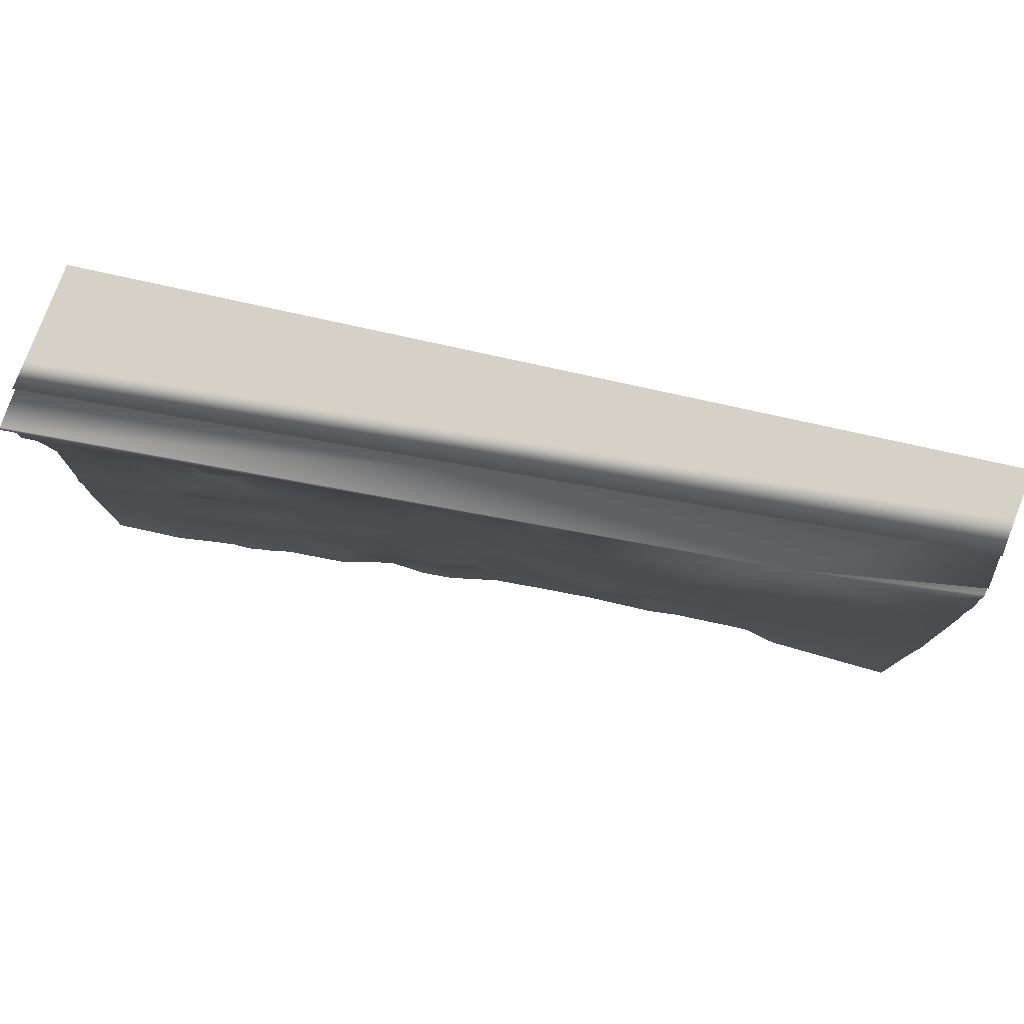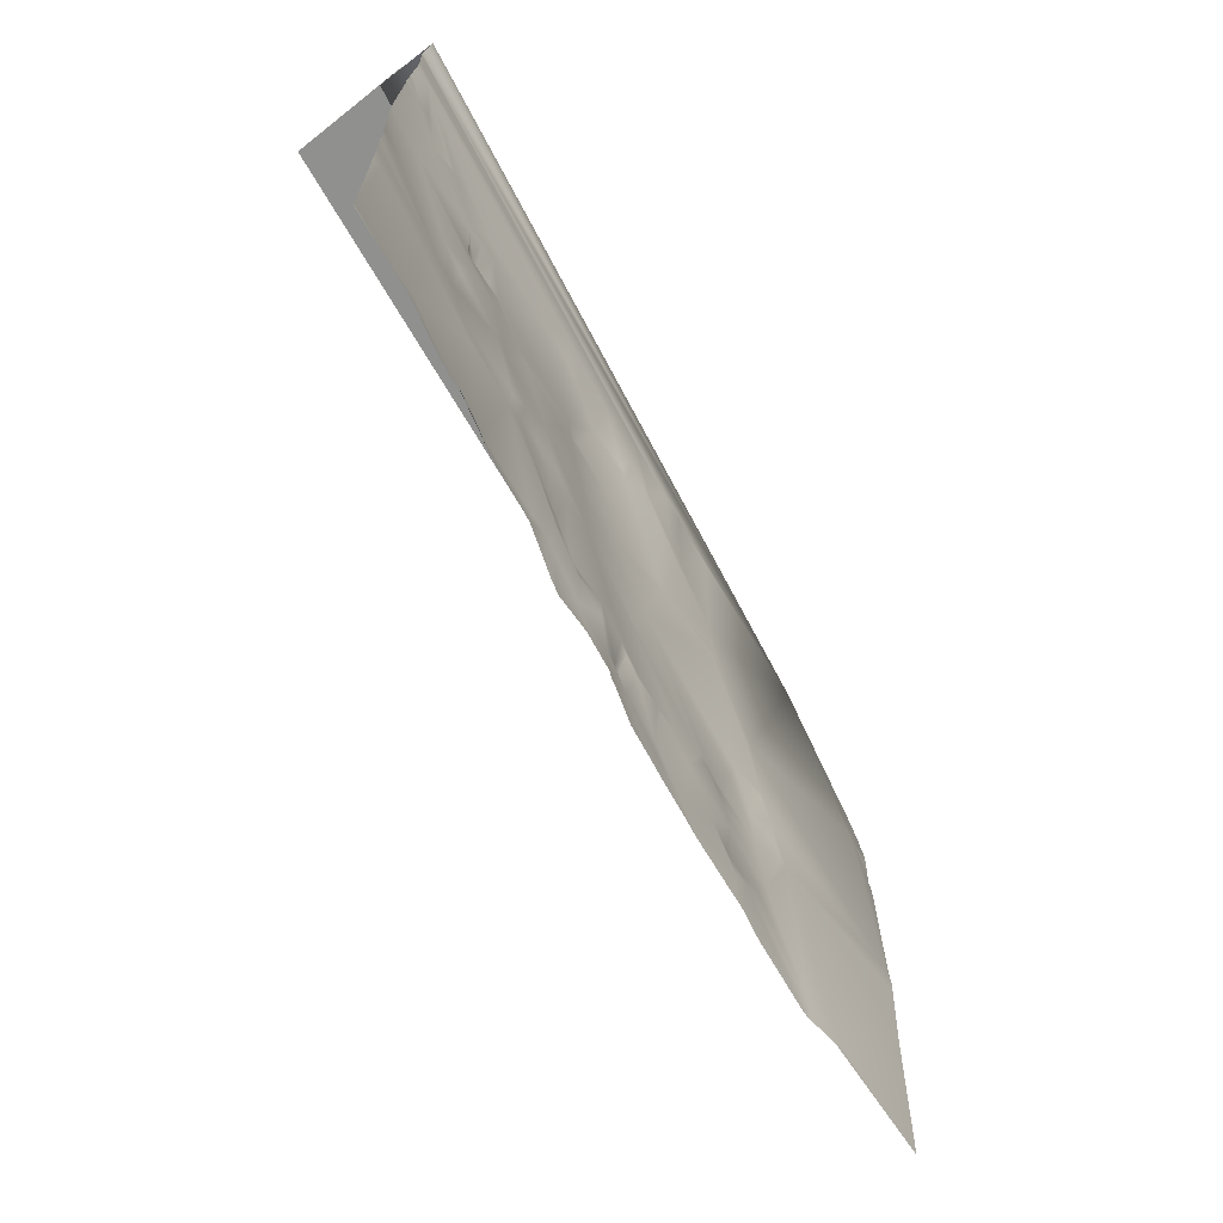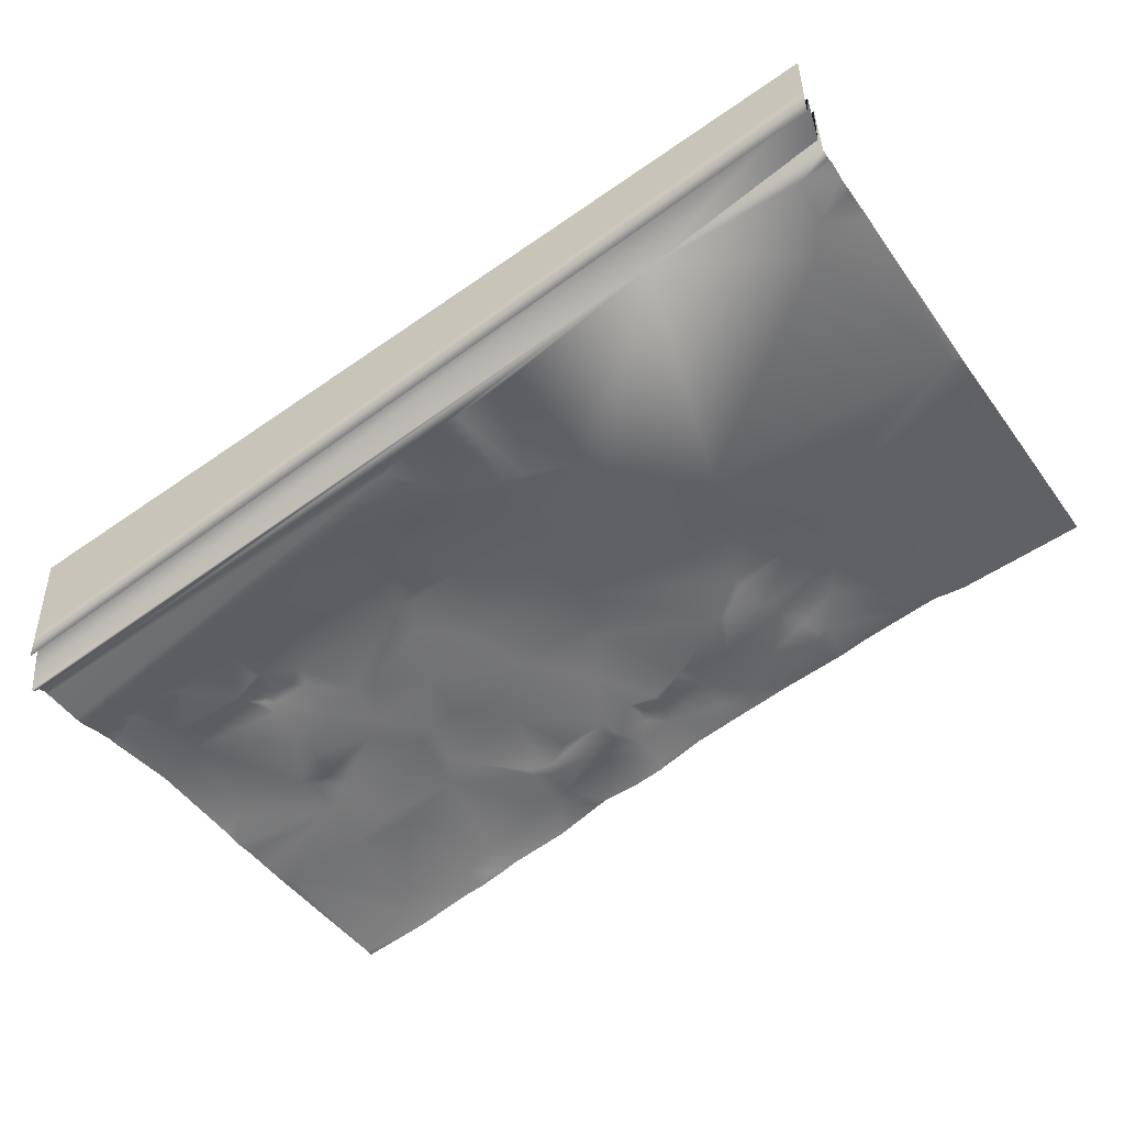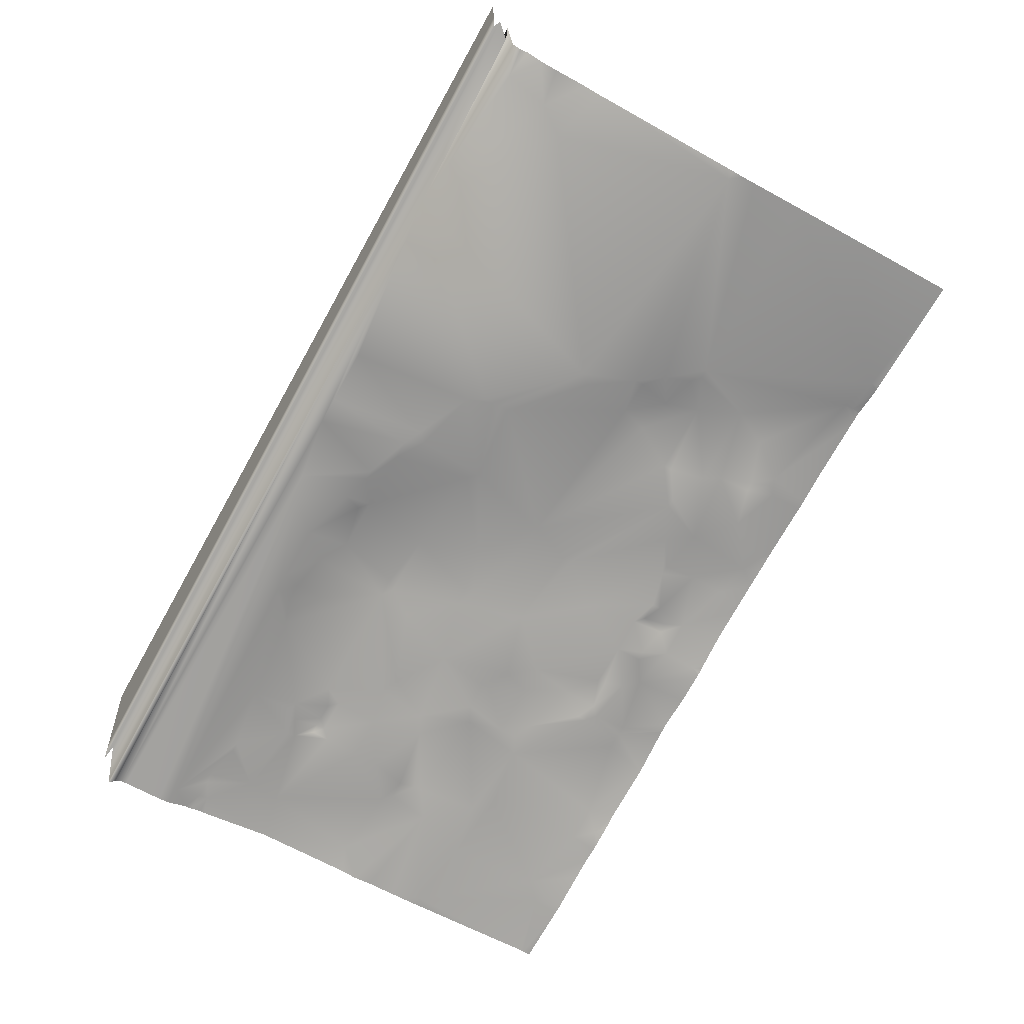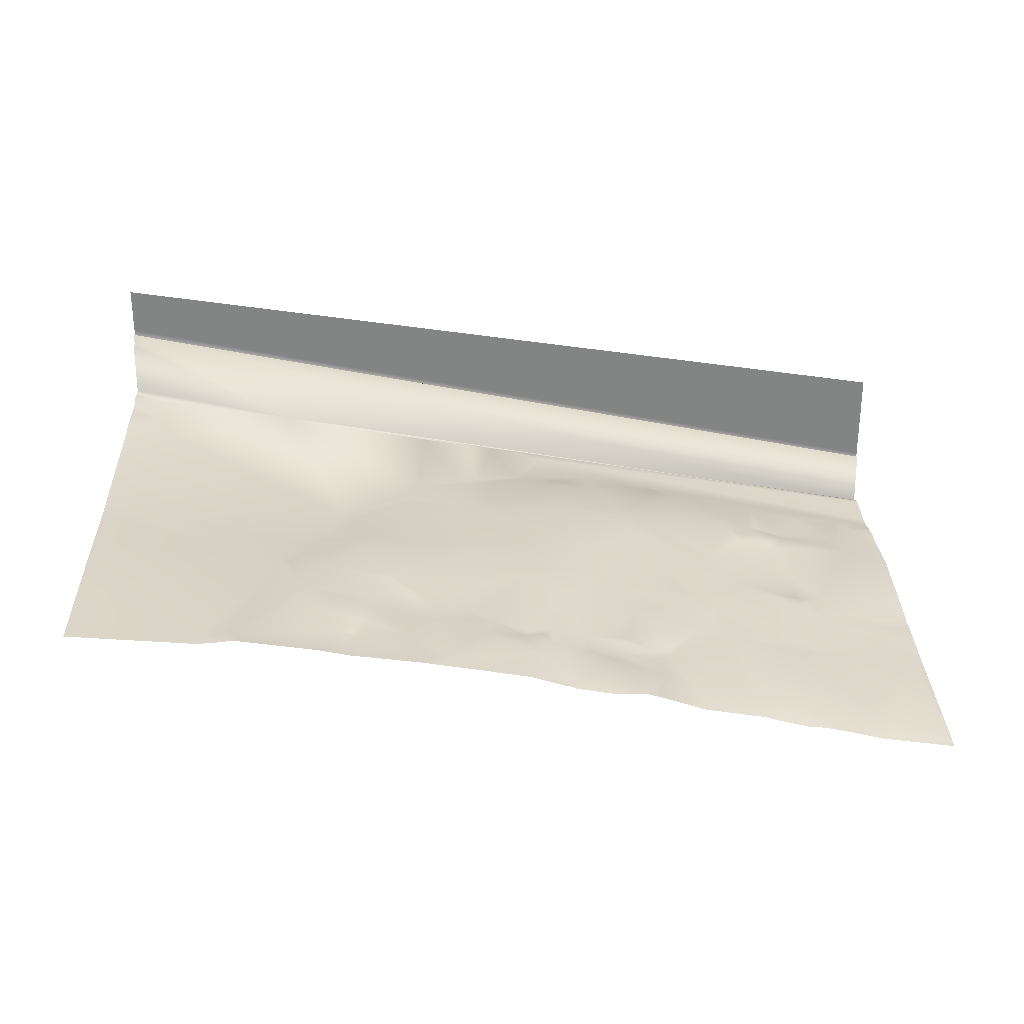
<metadata>
{"format":"obj","ext":"obj","renderer":"f3d","projection":"perspective","resolution":1024,"background":"white","views":[{"elev":77.8,"azim":-158.9,"up":"+Y"},{"elev":-66.6,"azim":128.4,"up":"+Y"},{"elev":-48.3,"azim":-146.0,"up":"+Z"},{"elev":-62.7,"azim":-119.6,"up":"+Z"},{"elev":30.7,"azim":-1.9,"up":"+Z"}]}
</metadata>
<code>
v 10 6.156 12.98
v 10 6.166 13.29
v 1.4e-07 6.183 15.35
v 2.4e-07 6.171 14.96
v 10 6.179 13.72
v 1e-08 6.2 15.91
v 10 6.2 14.39
v 4.114 1e-08 14.11
v 4.35 1e-08 14.07
v 4.2 0.2 14.1
v 4 0.1 14.13
v 1e-08 6.017 14.64
v 4e-08 6 15.22
v 2 6 14.09
v 1.4e-07 6.1 15.32
v 10 6.017 12.58
v 10 6.1 13.26
v 3.4 1.3 14.16
v 4.1 1 14.06
v 3.8 1.5 14.06
v 3 0.5 14.25
v 3.1 0.5 14.23
v 3.2 0.7 14.27
v 0 5.926 14.58
v 7.9 2.8 13.27
v 8.5 3.1 13.14
v 8 3.4 13.23
v 6.9 0.5 13.51
v 7 0.5 13.5
v 6.8 1 13.48
v 5.1 0.9 13.86
v 4.6 0.7 14.06
v 5.2 0.5 13.91
v 6.5 1.9 13.56
v 5.5 1.7 13.83
v 5.8 1.1 13.71
v 3.3 1.1 14.19
v 3.7 0.6 14.11
v 6.9 3 13.51
v 6.2 3.2 13.65
v 6 2.4 13.71
v 5.1 2.3 13.91
v 5.1 2.2 13.91
v 6.7 2.2 13.51
v 7 2.4 13.51
v 4.6 1.1 13.97
v 7.4 1.7 13.36
v 7.2 1.6 13.41
v 7.6 1.6 13.31
v 3.5 1.8 14.18
v 3.9 1.5 14.05
v 4.7 1.1 13.95
v 5.1 1 13.86
v 6.6 1 13.53
v 6.3 1.1 13.65
v 6.3 1 13.67
v 4.667 0 14.01
v 4.733 0 14
v 4.6 0.3 14.02
v 5.4 0.7 13.88
v 5.3 0.7 13.93
v 8.6 2.7 13.12
v 8.9 2.8 13.07
v 5.3 1 13.82
v 10 0.9 12.83
v 10 1.544 12.83
v 9.9 1.7 12.84
v 3.1 2.6 14.19
v 3.2 2.3 14.19
v 4.9 2.8 13.91
v 5.5 2.9 13.81
v 6.6 3.7 13.57
v 6.2 0.8 13.63
v 5.8 0.8 13.7
v 6 3.1 13.71
v 7.3 5 13.31
v 7 5.1 13.35
v 6.5 4.1 13.57
v 5.5 3.3 13.79
v 6 3.2 13.7
v 4.6 3.8 13.88
v 3.7 4 13.93
v 3.7 3.9 13.94
v 2.7 0.9 14.33
v 5.625 1e-08 13.75
v 5.65 1e-08 13.75
v 5.6 0.1 13.77
v 5.7 0.8 13.73
v 5.4 1.1 13.8
v 6.4 4 13.63
v 8.3 1.5 13.18
v 7.9 0.3 13.32
v 6.8 1.9 13.51
v 7.4 1.9 13.37
v 7 2.3 13.51
v 7.9 4.1 13.31
v 8 3.9 13.27
v 8.1 4 13.27
v 7.5 2.3 13.38
v 7.3 2.4 13.4
v 7.4 3.4 13.36
v 7.7 2.9 13.34
v 5.7 1e-08 13.74
v 6.033 0 13.67
v 6.1 0.6 13.73
v 3.971 1e-08 14.14
v 5.109 1e-08 13.93
v 2.5 1.3 14.36
v 3.867 0 14.16
v 1.812 0 14.49
v 1.825 0 14.49
v 1.8 0.1 14.48
v 2.2 2 14.28
v 2.4 2.1 14.25
v 2.5 2.4 14.22
v 2.3 2 14.27
v 1e-08 2.85 14.5
v 1e-08 2.7 14.51
v 0.1 3 14.48
v 8.8 2.7 13.08
v 9.6 4.9 12.85
v 9.5 4.9 12.88
v 9.4 4.4 12.92
v 1.9 0 14.48
v 5.5 5.1 13.56
v 5.8 5.6 13.48
v 5.5 5.7 13.53
v 6.3 4.1 13.64
v 5.7 4 13.73
v 2.8 2.2 14.26
v 1e-08 5.367 14.53
v 1e-08 4.989 14.54
v 0.4 5.3 14.44
v 1.917 0 14.48
v 10 6 12.55
v 10 5.94 12.64
v 6.6 1.4 13.59
v 9.5 4 13
v 8.5 3.8 13.19
v 8.5 3.4 13.14
v 8.6 2.5 13.19
v 8.6 2.4 13.18
v 9.1 0.5 13.05
v 9.3 0.3 13
v 8.4 3.9 13.22
v 5.1 5 13.63
v 4.8 5.8 13.66
v 4.6 4.8 13.73
v 10 4.8 12.78
v 10 4.925 12.75
v 9.8 4.8 12.81
v 8.4 4.3 13.13
v 8.2 4.4 13.16
v 8.3 4 13.26
v 10 2.6 12.82
v 10 2.78 12.84
v 9.7 2.9 12.93
v 10 5.347 12.67
v 10 5.803 12.68
v 5.5 4.8 13.65
v 4.8 4.8 13.71
v 4.7 3.9 13.87
v 8.9 2.2 13.09
v 10 1.7 12.82
v 10 1.8 12.82
v 6.8 1.1 13.49
v 2.7 2.6 14.18
v 10 3.9 12.87
v 10 4.745 12.77
v 5.6 0.5 13.79
v 1e-08 5.74 14.59
v 1e-08 5.56 14.53
v 0.3 5.8 14.47
v 10 0.125 12.84
v 10 0.0875 12.84
v 9.3 0 12.94
v 10 2.05 12.82
v 10 2.383 12.83
v 10 5.855 12.68
v 10 5.934 12.65
v 10 5.225 12.67
v 9.8 5.2 12.71
v 4.5 5.8 13.7
v 4.4 4.7 13.77
v 0.6 5 14.35
v 2.9 3.3 14.1
v 2.7 2.7 14.17
v 2.7 1.8 14.3
v 7.6 3.5 13.33
v 6.8 0.5 13.53
v 6.7 0.9 13.51
v 6.443 0 13.65
v 6.55 0 13.62
v 7.1 0 13.42
v 6.1 4.8 13.58
v 6.7 0.5 13.54
v 8.3 0.3 13.22
v 8.1 0.1 13.22
v 8.3 0 13.15
v 7.967 0 13.24
v 7.78 0 13.3
v 4e-08 0.94 14.57
v 3e-08 0.3545 14.58
v 1.4 0.1 14.46
v 2e-08 1.85 14.54
v 2e-08 1.205 14.56
v 4.5 4.6 13.76
v 6.8 5.1 13.38
v 6.4 5 13.5
v 8.5 4 13.2
v 8.4 4 13.23
v 8.6 4.3 13.09
v 9 4.8 13
v 8.3 4.9 13.15
v 9.1 4.8 12.98
v 8.6 4.2 13.11
v 4.3 1.3 14.02
v 8.3 4.4 13.14
v 3.9 5.8 13.81
v 8.5 1.7 13.14
v 6.1 5.3 13.43
v 9.2 0 12.95
v 8.743 1e-08 13.07
v 8.2 0 13.18
v 3 3.2 14.09
v 1.8 0.2 14.47
v 5.2 5 13.62
v 9.1 1.6 13.01
v 1.329 1e-08 14.47
v 1.4 0 14.46
v 3.8 4.4 13.89
v 3.7 4.2 13.92
v 3.7 4.1 13.93
v 6.9 5.3 13.28
v 5.514 1e-08 13.79
v 8.48 0 13.13
v 3.5 1.7 14.19
v 3.3 0.7 14.24
v 0 4.782 14.52
v 1e-08 3.267 14.51
v 0 5.83 14.55
v 2 0 14.47
v 9.8 4.9 12.8
v 3.1 0 14.26
v 3.2 0 14.25
v 3.2 0.4 14.22
v 2.75 0 14.35
v 1.45 0 14.46
v 6.7 5.3 13.32
v 1e-08 3.111 14.51
v 10 0.025 12.83
v 9.967 0 12.84
v 5.6 4.9 13.62
v 5.557 1e-08 13.78
v 10 5 12.74
v 1e-08 0.001911 14.59
v 1e-08 1e-08 14.59
v 1e-08 2.987 14.51
v 1.65 0 14.47
v 1e-08 2.092 14.53
v 6.533 0 13.62
v 10 0 12.83
f 1 2 3
f 1 3 4
f 2 5 6
f 6 3 2
f 5 7 6
f 8 9 10
f 10 11 8
f 12 13 14
f 12 14 15
f 16 17 15
f 16 15 14
f 18 19 20
f 21 22 23
f 13 24 14
f 17 1 4
f 17 4 15
f 25 26 27
f 28 29 30
f 31 32 33
f 34 35 36
f 37 38 19
f 39 40 41
f 41 42 43
f 44 45 39
f 46 19 32
f 47 48 49
f 50 20 51
f 52 53 35
f 54 55 56
f 57 58 59
f 60 61 33
f 62 63 26
f 34 41 35
f 64 61 60
f 65 66 67
f 68 69 70
f 71 42 41
f 39 72 40
f 41 43 35
f 73 36 74
f 75 41 40
f 76 77 78
f 79 75 80
f 81 82 83
f 75 71 41
f 21 23 84
f 85 86 87
f 88 36 89
f 90 80 40
f 79 71 75
f 75 40 80
f 91 49 92
f 93 44 34
f 93 94 95
f 96 97 98
f 99 100 94
f 101 39 102
f 51 43 42
f 70 42 71
f 103 104 105
f 105 87 103
f 106 8 11
f 59 33 32
f 58 107 33
f 33 59 58
f 59 32 10
f 9 57 59
f 9 59 10
f 37 18 108
f 109 106 11
f 110 111 112
f 113 114 115
f 50 70 69
f 113 108 116
f 117 118 119
f 62 120 63
f 121 122 123
f 51 42 70
f 111 124 112
f 90 40 72
f 78 90 72
f 125 126 127
f 128 129 90
f 68 130 69
f 129 80 90
f 131 132 133
f 124 134 112
f 135 16 14
f 136 135 14
f 137 55 54
f 29 92 49
f 138 139 140
f 120 141 142
f 79 70 71
f 79 80 129
f 143 144 67
f 145 97 27
f 64 53 31
f 36 56 55
f 146 147 148
f 149 150 151
f 151 121 123
f 152 153 154
f 155 156 157
f 158 159 127
f 160 161 162
f 163 157 63
f 164 165 67
f 137 166 48
f 50 51 70
f 167 130 68
f 168 169 151
f 31 33 61
f 88 74 36
f 89 36 35
f 64 89 53
f 170 105 74
f 73 56 36
f 171 172 173
f 53 89 35
f 52 32 31
f 174 144 175
f 175 144 176
f 177 178 163
f 177 163 67
f 179 180 14
f 14 147 179
f 181 158 127
f 181 127 182
f 183 184 148
f 185 119 186
f 115 187 119
f 130 188 69
f 64 31 61
f 64 60 89
f 146 127 147
f 183 148 147
f 83 68 70
f 161 146 148
f 25 99 142
f 178 155 163
f 189 97 96
f 159 179 147
f 147 127 159
f 190 28 191
f 104 192 105
f 193 194 190
f 165 177 67
f 101 78 72
f 62 26 25
f 195 128 78
f 126 182 127
f 73 54 56
f 196 190 191
f 197 198 199
f 200 198 201
f 201 198 92
f 202 203 204
f 205 206 204
f 100 45 95
f 93 48 94
f 162 79 129
f 207 148 184
f 52 35 43
f 38 11 10
f 180 136 14
f 208 209 78
f 145 154 97
f 189 96 78
f 98 154 153
f 101 189 78
f 97 154 98
f 210 211 145
f 212 213 214
f 213 215 182
f 213 182 214
f 212 123 213
f 140 27 26
f 211 152 154
f 145 211 154
f 139 145 27
f 210 139 216
f 52 31 53
f 217 46 52
f 218 214 153
f 218 153 152
f 183 147 14
f 219 183 14
f 91 92 197
f 99 49 220
f 128 90 78
f 221 195 209
f 174 65 67
f 67 144 174
f 143 91 197
f 222 176 144
f 223 222 143
f 200 224 198
f 191 54 73
f 73 74 105
f 81 162 207
f 114 116 188
f 19 10 32
f 46 32 52
f 86 103 87
f 48 166 30
f 30 166 54
f 92 29 194
f 29 49 30
f 225 83 186
f 225 186 187
f 113 115 119
f 167 115 130
f 100 102 39
f 100 39 45
f 108 226 84
f 160 227 161
f 160 125 227
f 221 126 125
f 227 127 146
f 228 91 143
f 99 94 49
f 229 230 204
f 231 232 233
f 219 184 183
f 208 77 234
f 125 127 227
f 231 233 81
f 186 119 187
f 167 68 187
f 167 187 115
f 137 34 55
f 48 30 49
f 212 214 218
f 123 215 213
f 107 235 87
f 107 87 33
f 108 18 188
f 114 188 130
f 47 49 94
f 47 94 48
f 199 236 197
f 223 143 236
f 236 143 197
f 163 228 67
f 63 140 26
f 133 14 173
f 233 82 81
f 232 14 186
f 237 50 188
f 20 19 51
f 50 69 188
f 18 237 188
f 37 23 238
f 237 20 50
f 138 216 139
f 216 152 211
f 139 27 140
f 138 123 216
f 217 52 43
f 217 51 19
f 239 240 119
f 119 185 239
f 241 173 24
f 24 173 14
f 241 171 173
f 134 242 226
f 134 226 112
f 206 202 204
f 44 95 45
f 34 36 55
f 137 54 166
f 93 34 137
f 151 243 121
f 212 216 123
f 191 30 54
f 28 30 191
f 144 143 222
f 228 220 91
f 196 191 73
f 29 28 194
f 66 164 67
f 122 182 215
f 122 215 123
f 225 187 68
f 225 68 83
f 244 245 246
f 244 246 21
f 38 10 19
f 242 247 21
f 242 21 226
f 246 11 38
f 18 20 237
f 37 108 84
f 163 63 120
f 220 49 91
f 113 226 108
f 230 248 204
f 234 214 182
f 234 182 126
f 195 129 128
f 208 249 209
f 96 76 78
f 76 214 234
f 76 153 214
f 76 234 77
f 96 98 153
f 96 153 76
f 240 250 119
f 247 244 21
f 238 23 22
f 231 81 207
f 82 186 83
f 81 70 79
f 161 227 146
f 21 84 226
f 246 22 21
f 251 175 176
f 251 176 252
f 81 83 70
f 81 79 162
f 160 129 195
f 195 78 209
f 100 95 94
f 25 142 141
f 249 234 126
f 221 209 249
f 246 38 238
f 37 238 38
f 169 149 151
f 121 182 122
f 253 195 221
f 221 249 126
f 99 220 142
f 99 102 100
f 231 207 184
f 233 186 82
f 44 39 41
f 44 41 34
f 170 60 33
f 235 254 87
f 189 102 27
f 189 27 97
f 255 181 182
f 182 243 255
f 243 182 121
f 204 112 226
f 256 257 229
f 256 229 204
f 203 256 204
f 114 130 115
f 113 116 114
f 93 137 48
f 93 95 44
f 196 73 105
f 28 190 194
f 108 188 116
f 113 204 226
f 138 63 157
f 157 163 155
f 156 168 157
f 138 140 63
f 198 197 92
f 194 201 92
f 224 199 198
f 250 258 119
f 168 138 157
f 123 138 168
f 259 110 112
f 259 112 248
f 248 112 204
f 161 207 162
f 161 148 207
f 258 117 119
f 212 218 152
f 212 152 216
f 88 89 60
f 170 87 105
f 228 143 67
f 163 142 220
f 163 120 142
f 163 220 228
f 160 162 129
f 253 160 195
f 25 27 102
f 25 102 99
f 62 25 141
f 62 141 120
f 231 219 14
f 232 186 233
f 210 216 211
f 210 145 139
f 170 74 88
f 254 85 87
f 170 88 60
f 170 33 87
f 101 72 39
f 101 102 189
f 253 221 125
f 253 125 160
f 118 260 113
f 118 113 119
f 260 205 204
f 204 113 260
f 231 184 219
f 231 14 232
f 245 109 11
f 11 246 245
f 246 238 22
f 192 261 196
f 192 196 105
f 261 193 190
f 190 196 261
f 208 78 77
f 208 234 249
f 262 251 252
f 217 43 51
f 217 19 46
f 168 151 123
f 150 255 243
f 243 151 150
f 185 186 14
f 133 185 14
f 172 131 133
f 172 133 173
f 132 239 185
f 185 133 132
f 37 84 23
f 37 19 18

</code>
